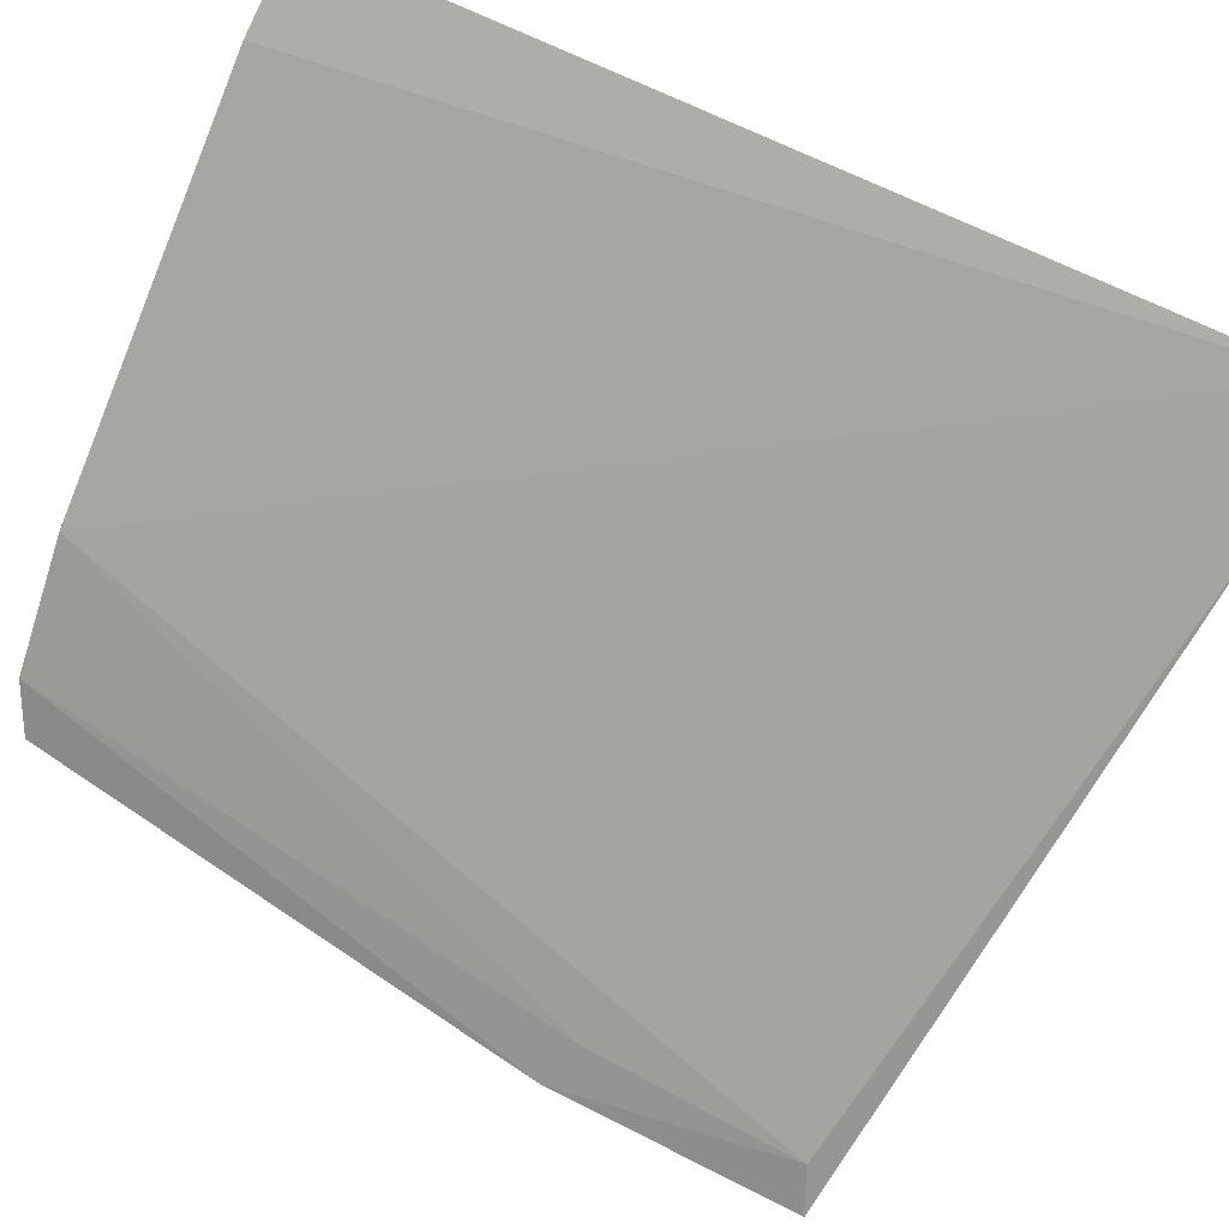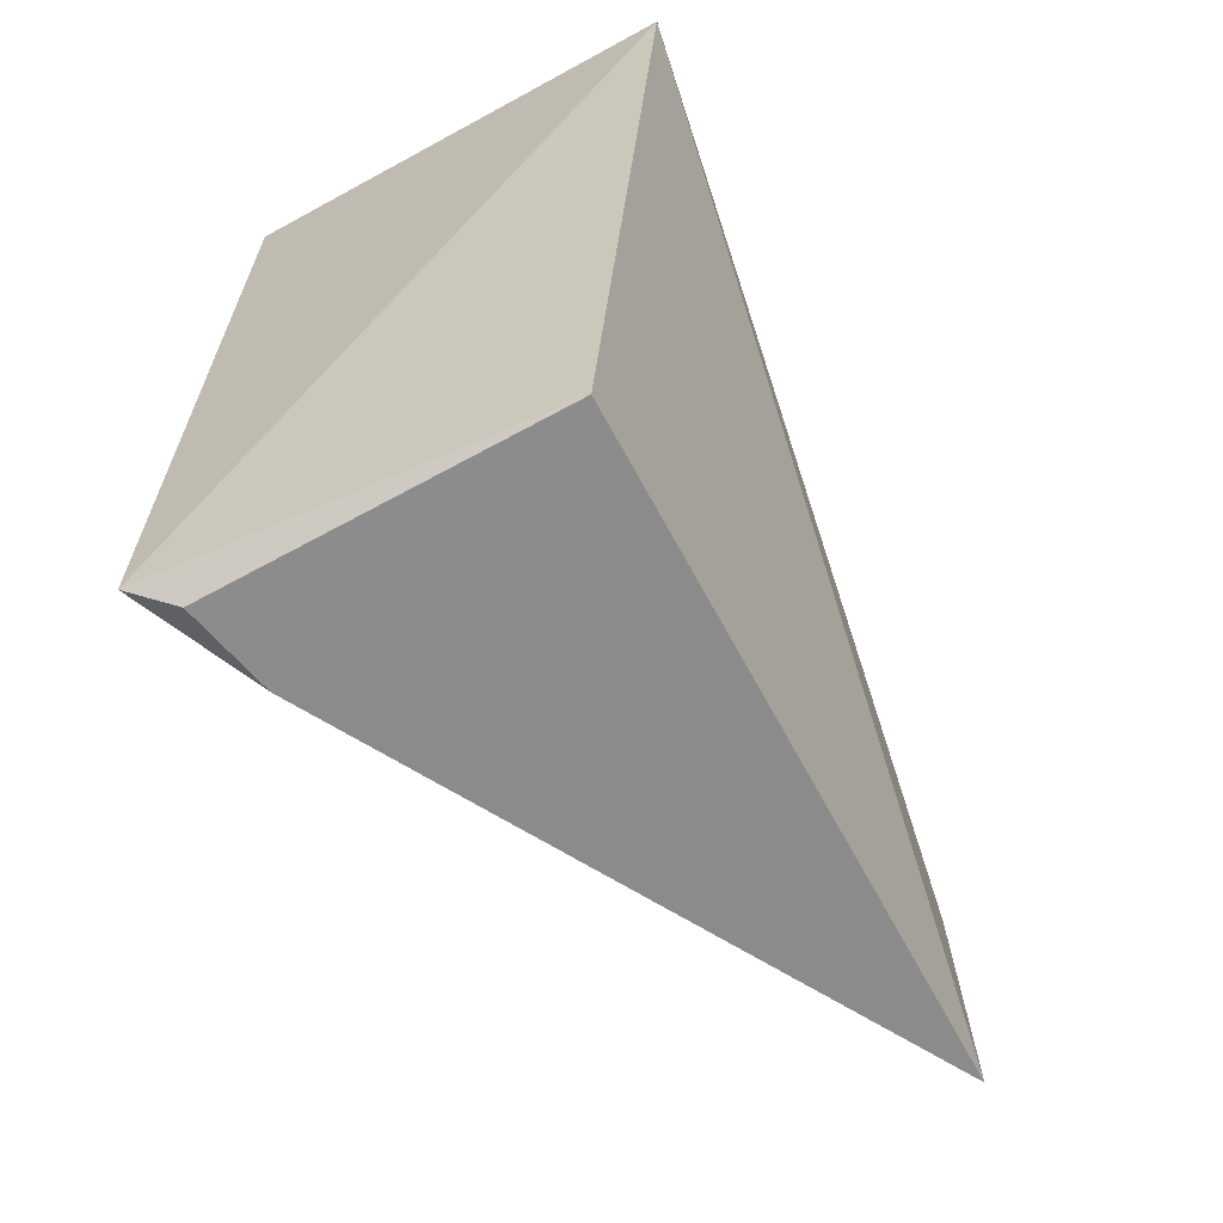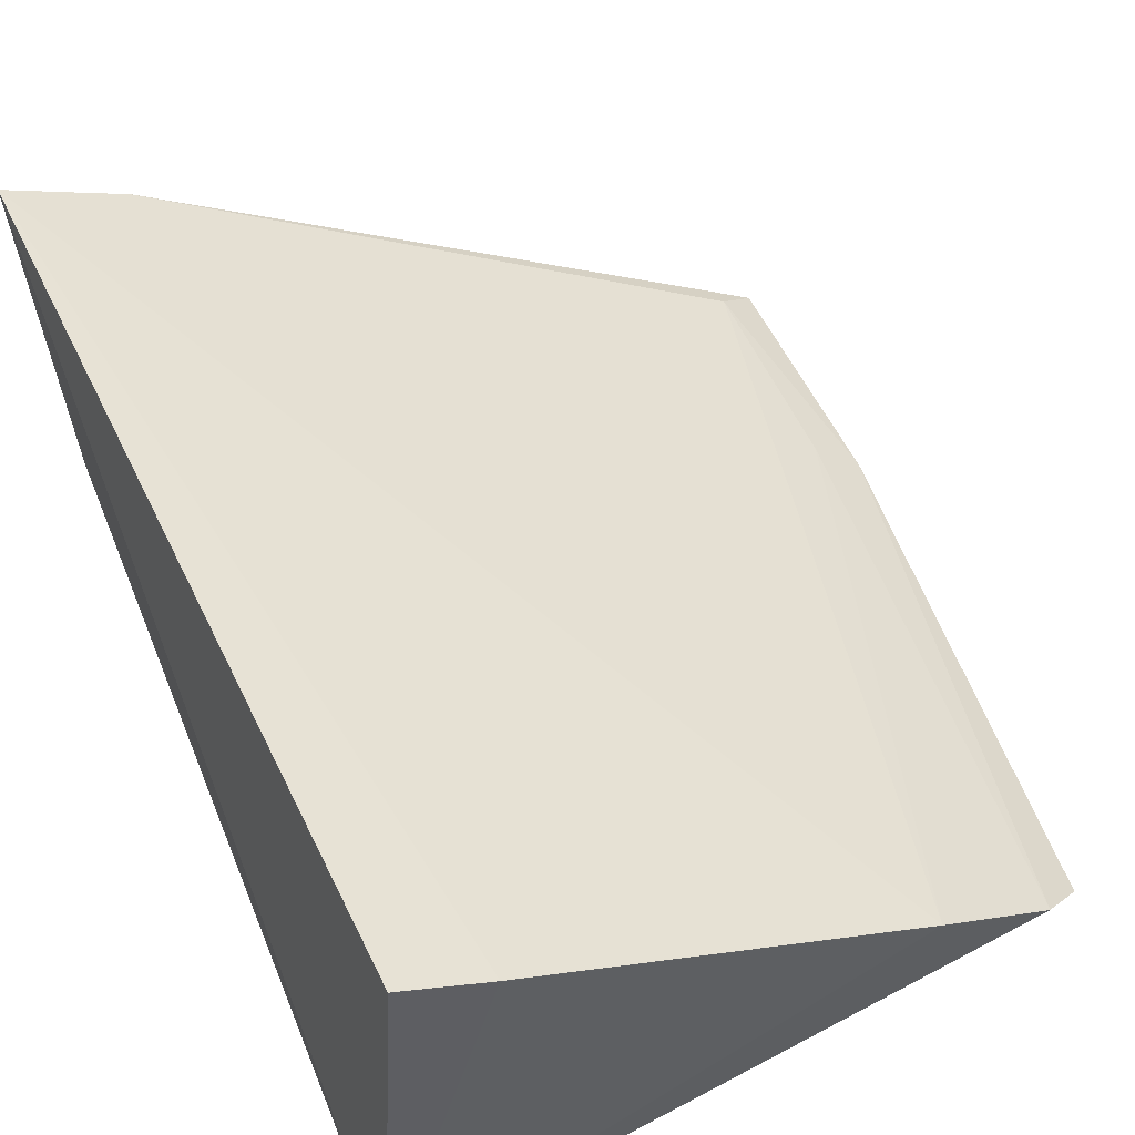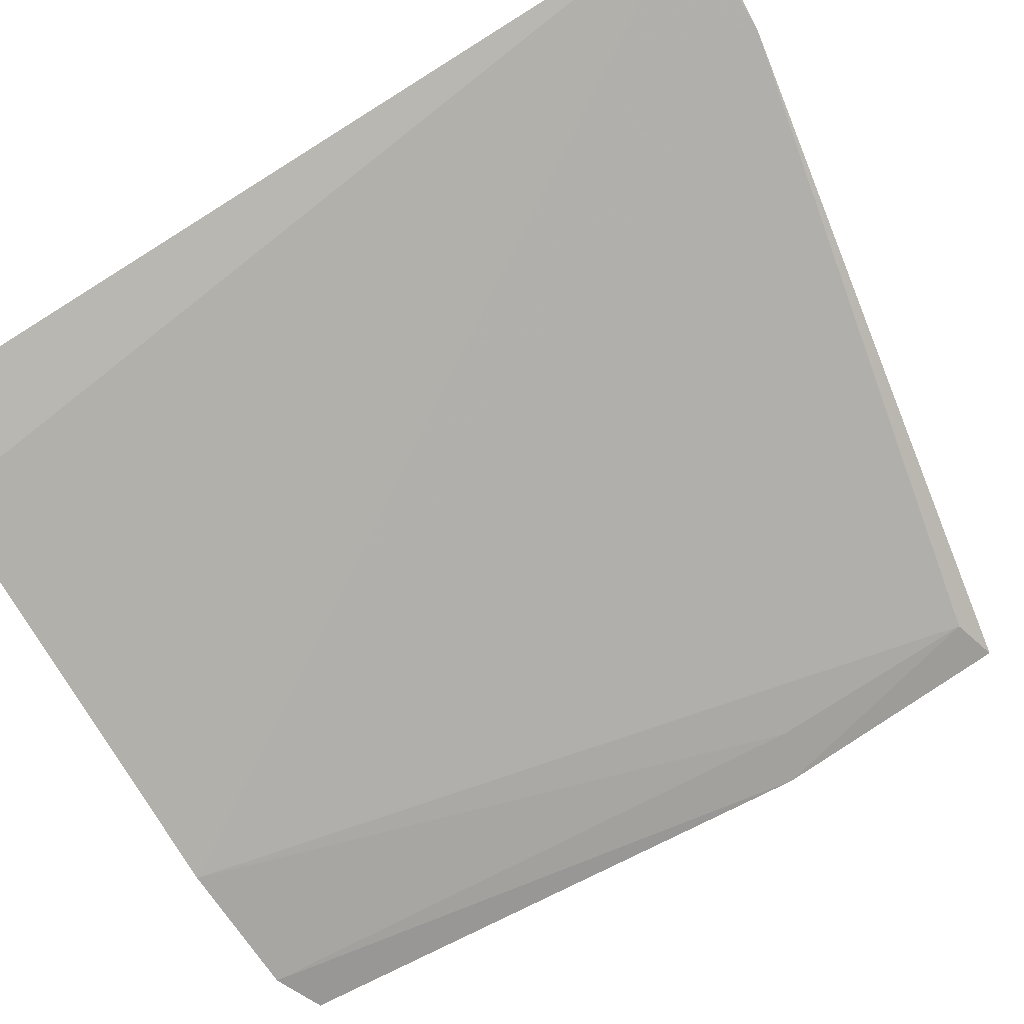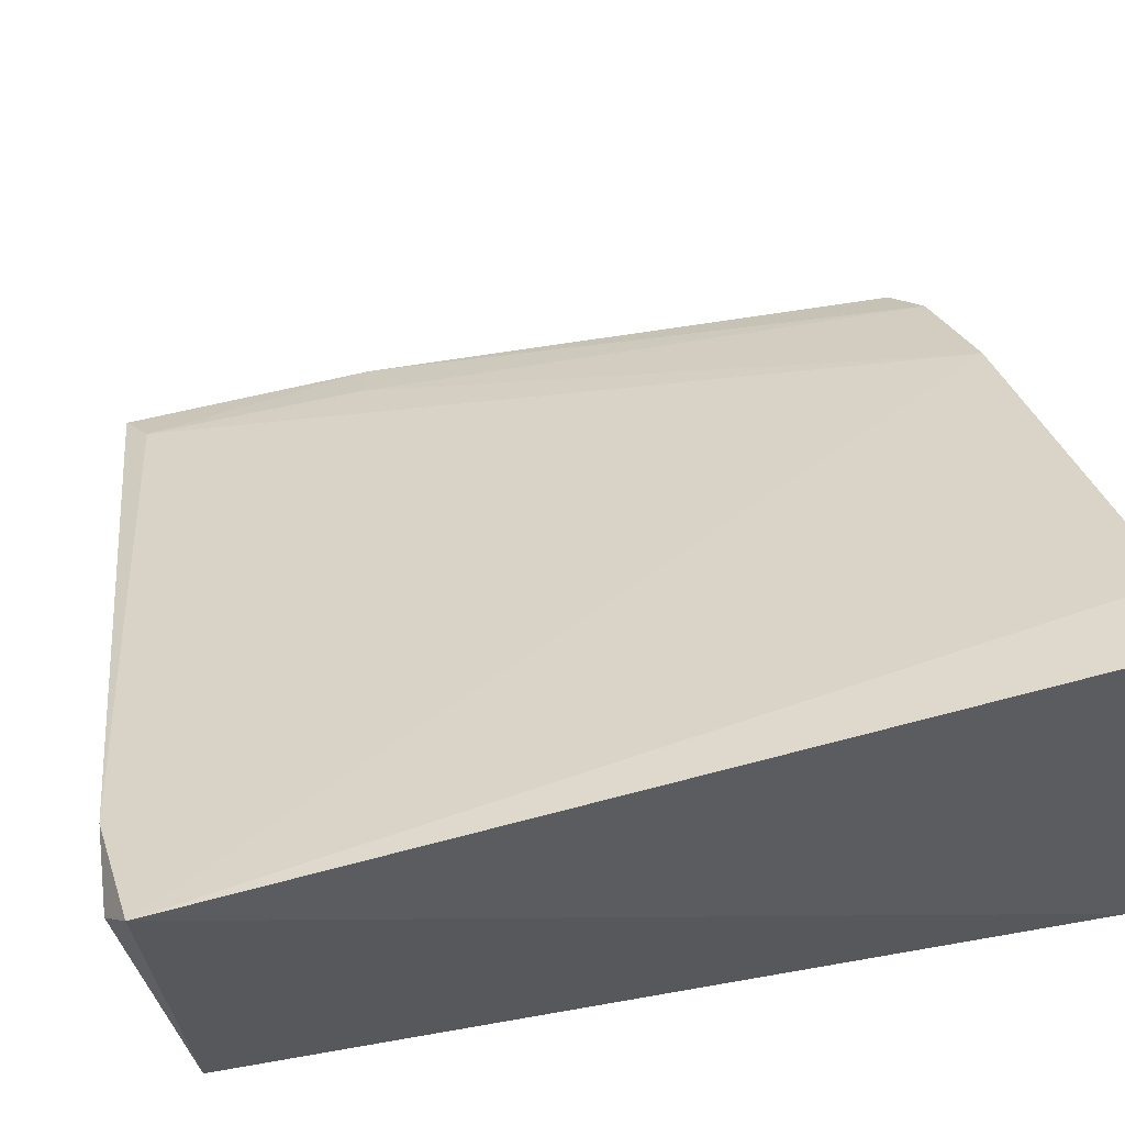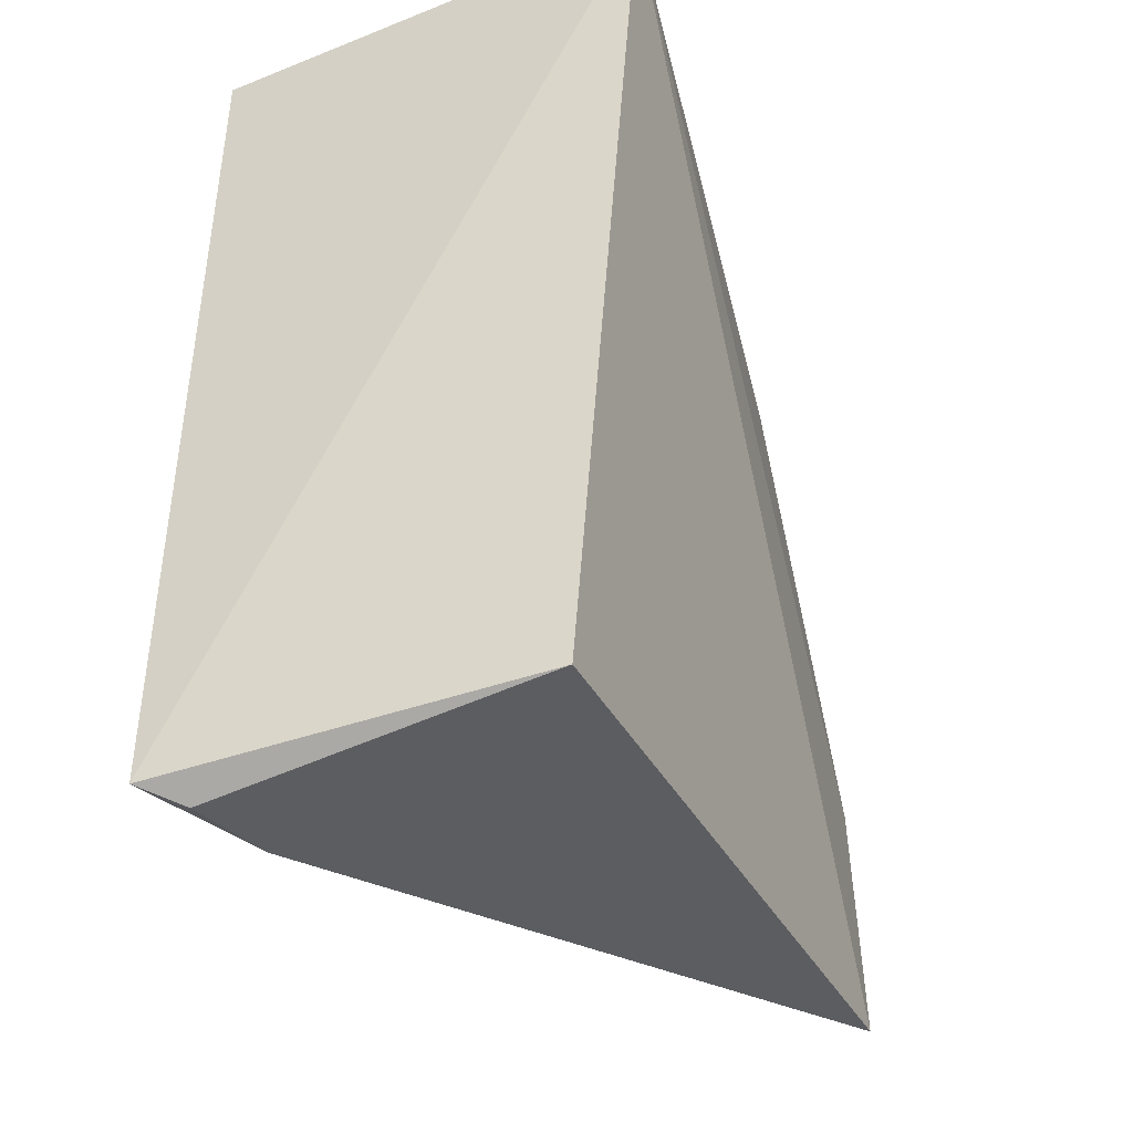
<metadata>
{"format":"obj","ext":"obj","renderer":"f3d","projection":"perspective","resolution":1024,"background":"white","views":[{"elev":78.1,"azim":-65.4,"up":"+Z"},{"elev":-65.5,"azim":115.5,"up":"+Y"},{"elev":53.0,"azim":154.6,"up":"+Z"},{"elev":77.4,"azim":-124.2,"up":"+Z"},{"elev":58.2,"azim":74.1,"up":"+Z"},{"elev":-41.5,"azim":112.5,"up":"+Y"}]}
</metadata>
<code>
v 0.03825 0.02155 0.04572
v 0.03823 -0.01187 0.04591
v 0.03926 0.02154 0.02844
v 0.01393 0.02108 0.03251
v 0.0201 0.02211 0.03655
v 0.01056 -0.008518 0.03096
v 0.03505 0.02182 0.0443
v 0.01555 0.02186 0.03372
v 0.03751 -0.0111 0.03177
v 0.01085 0.001023 0.03112
v 0.01207 -0.007877 0.03207
v 0.03719 -0.01252 0.04432
v 0.03372 -0.01212 0.04352
v 0.01247 0.0003473 0.03223
f 1 2 3
f 7 5 2
f 7 2 1
f 7 1 3
f 7 3 5
f 8 5 3
f 8 3 4
f 9 6 3
f 9 3 2
f 10 4 3
f 10 3 6
f 10 8 4
f 11 10 6
f 12 9 2
f 13 11 6
f 13 2 5
f 13 5 11
f 13 12 2
f 13 6 9
f 13 9 12
f 14 11 5
f 14 5 8
f 14 8 10
f 14 10 11

</code>
